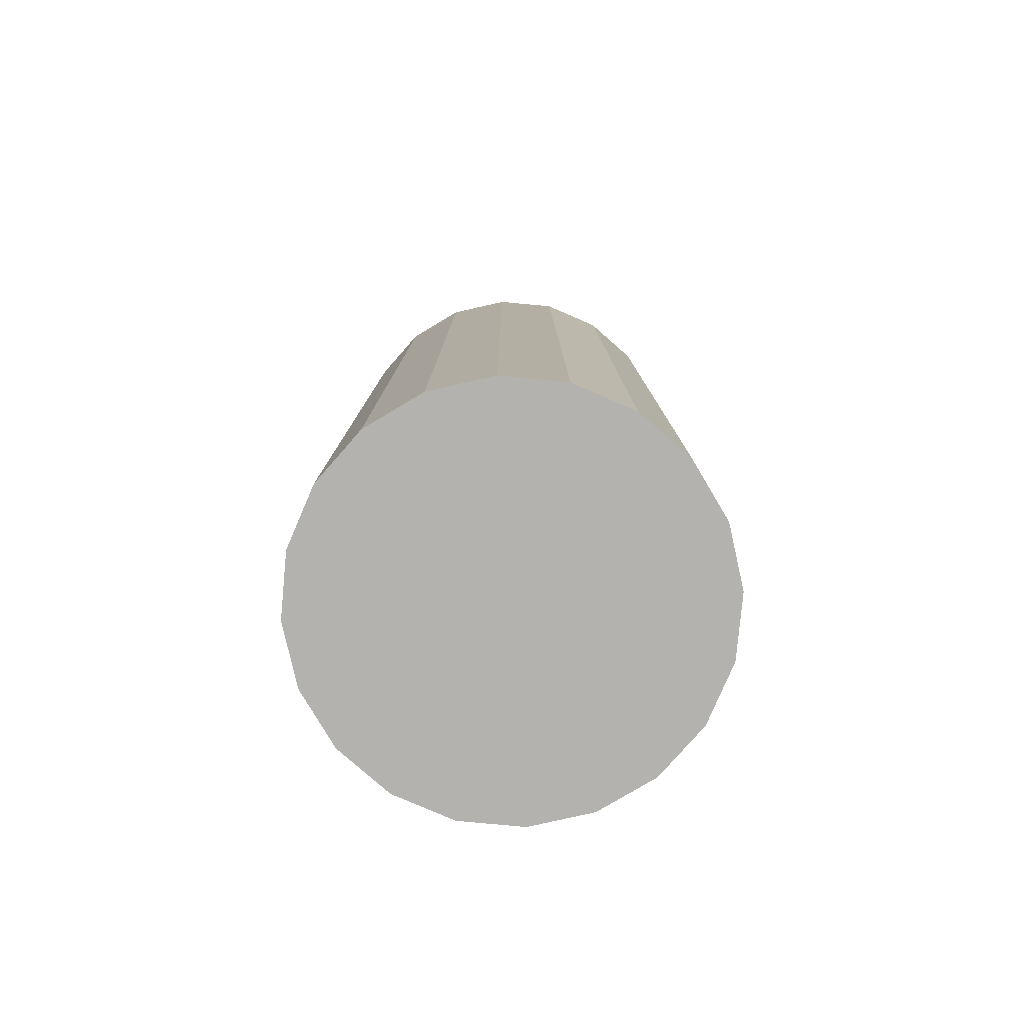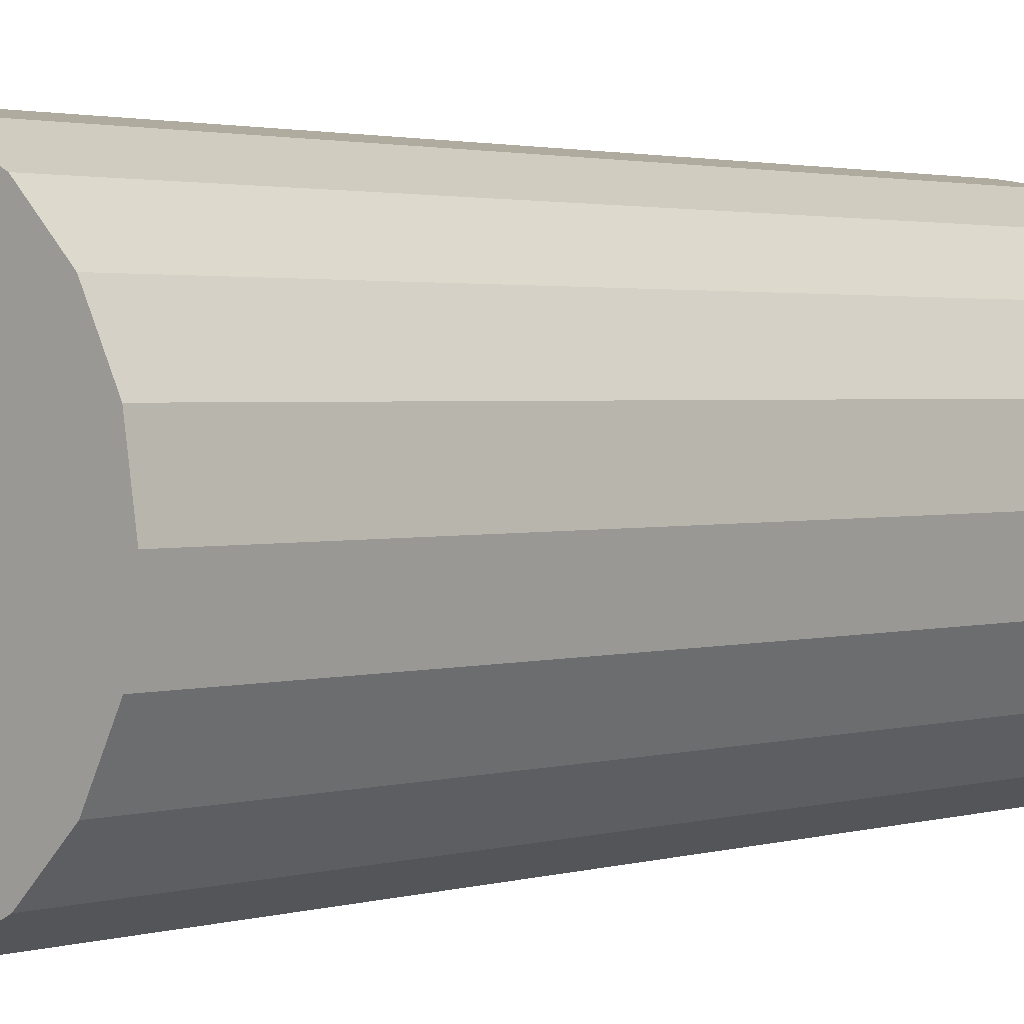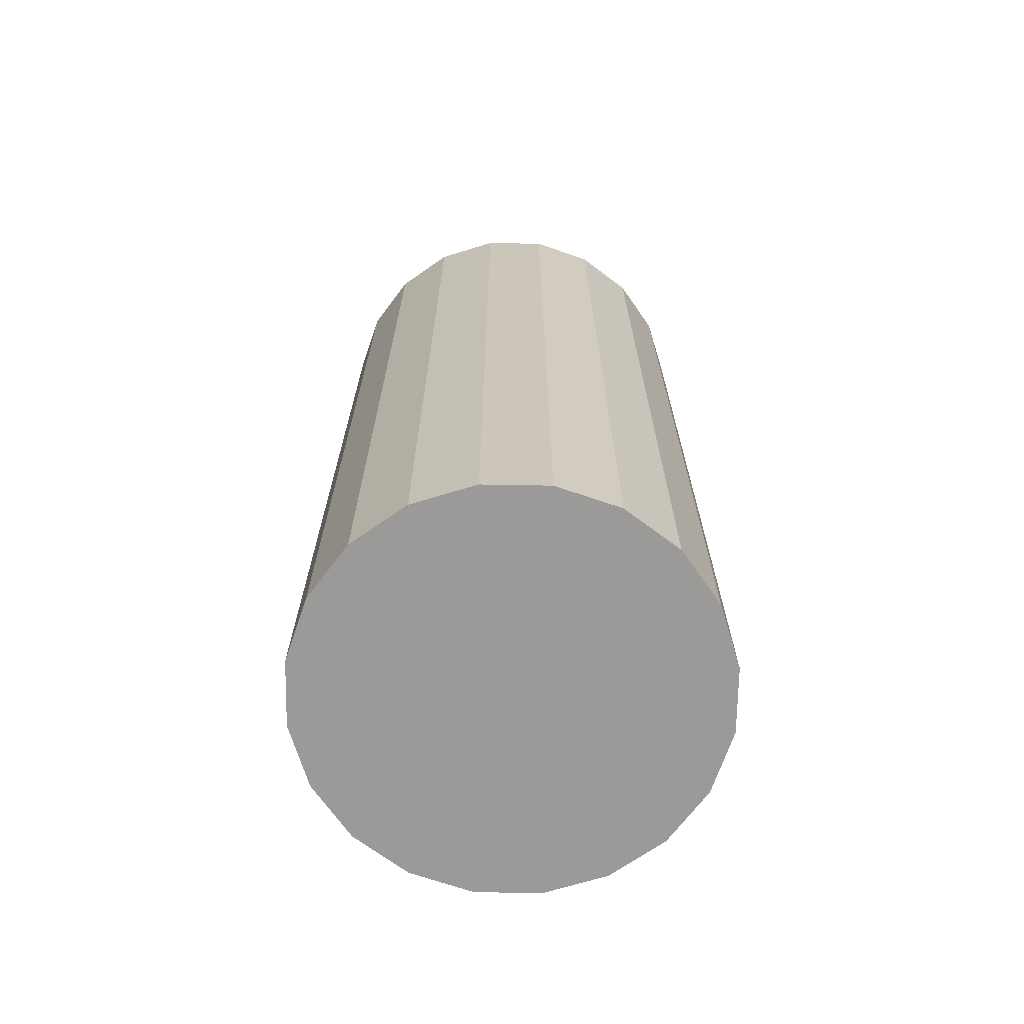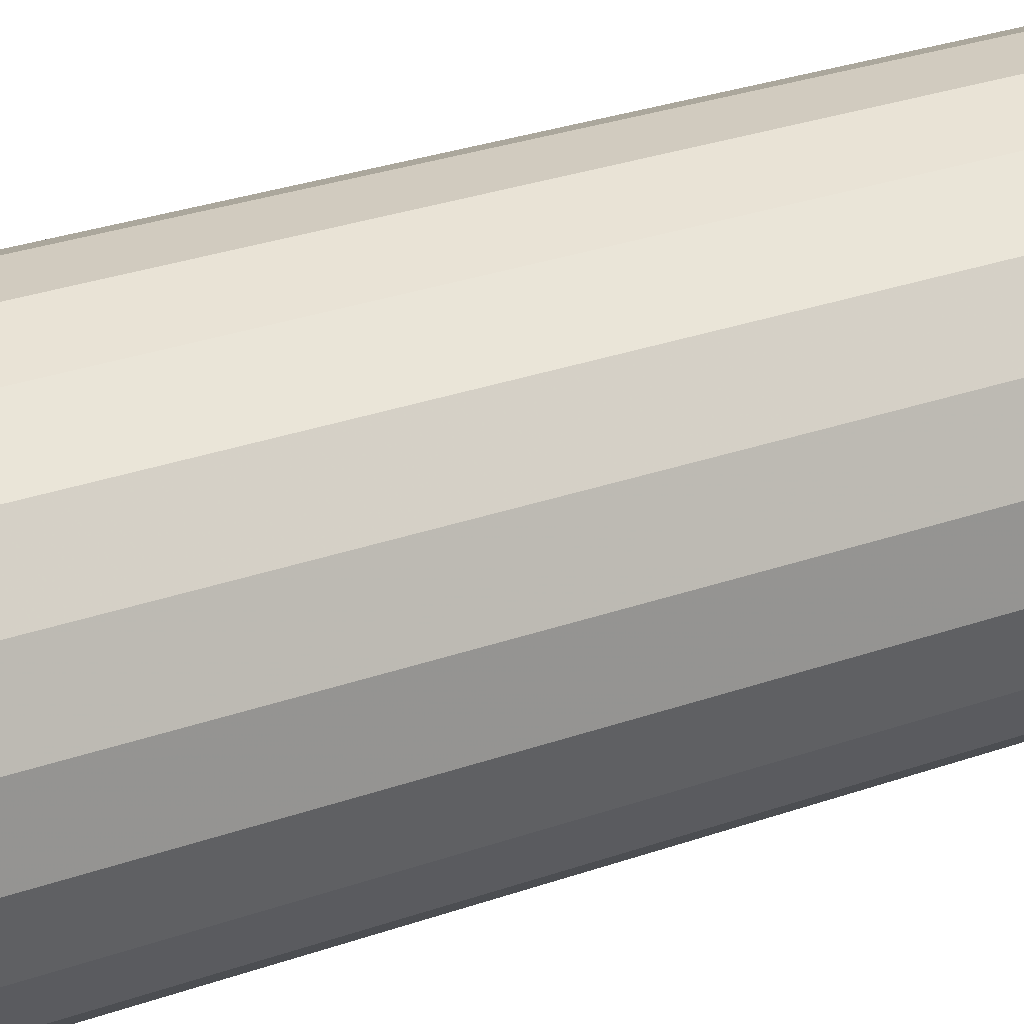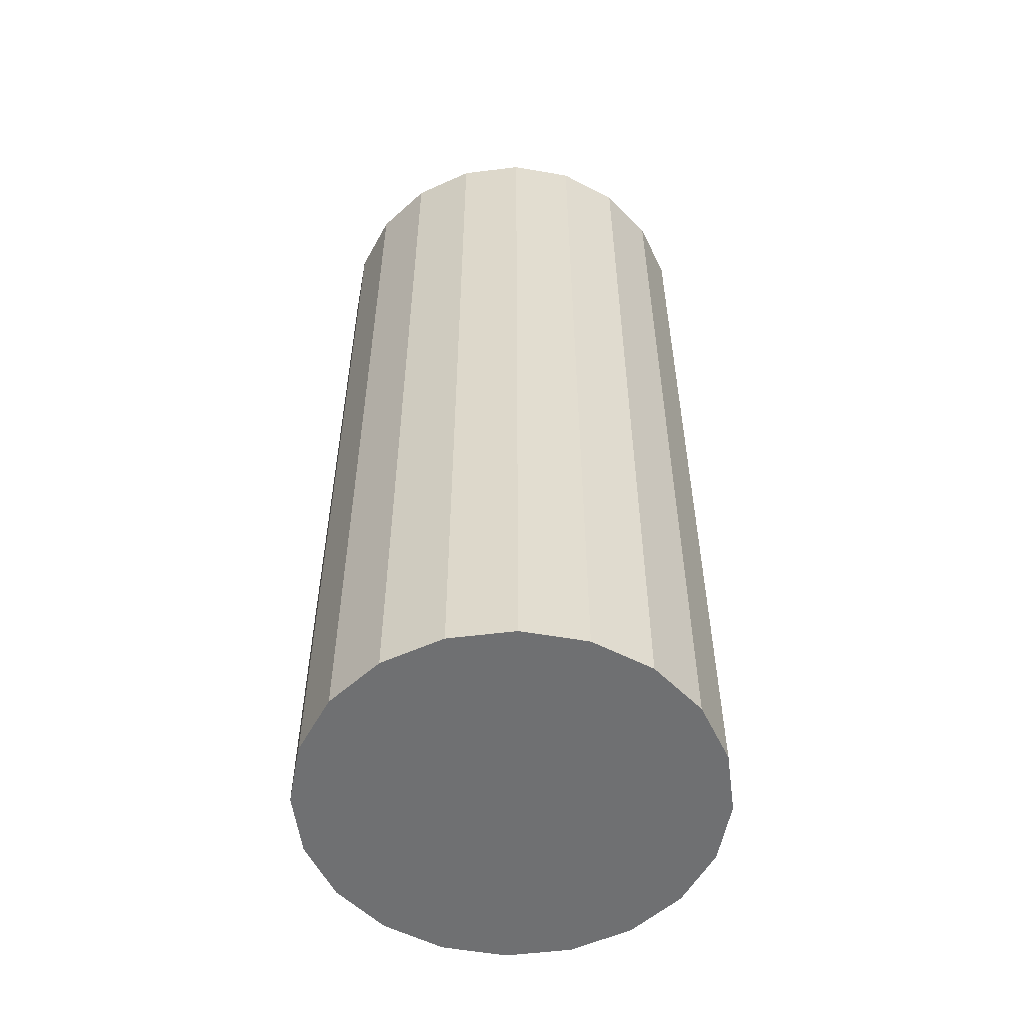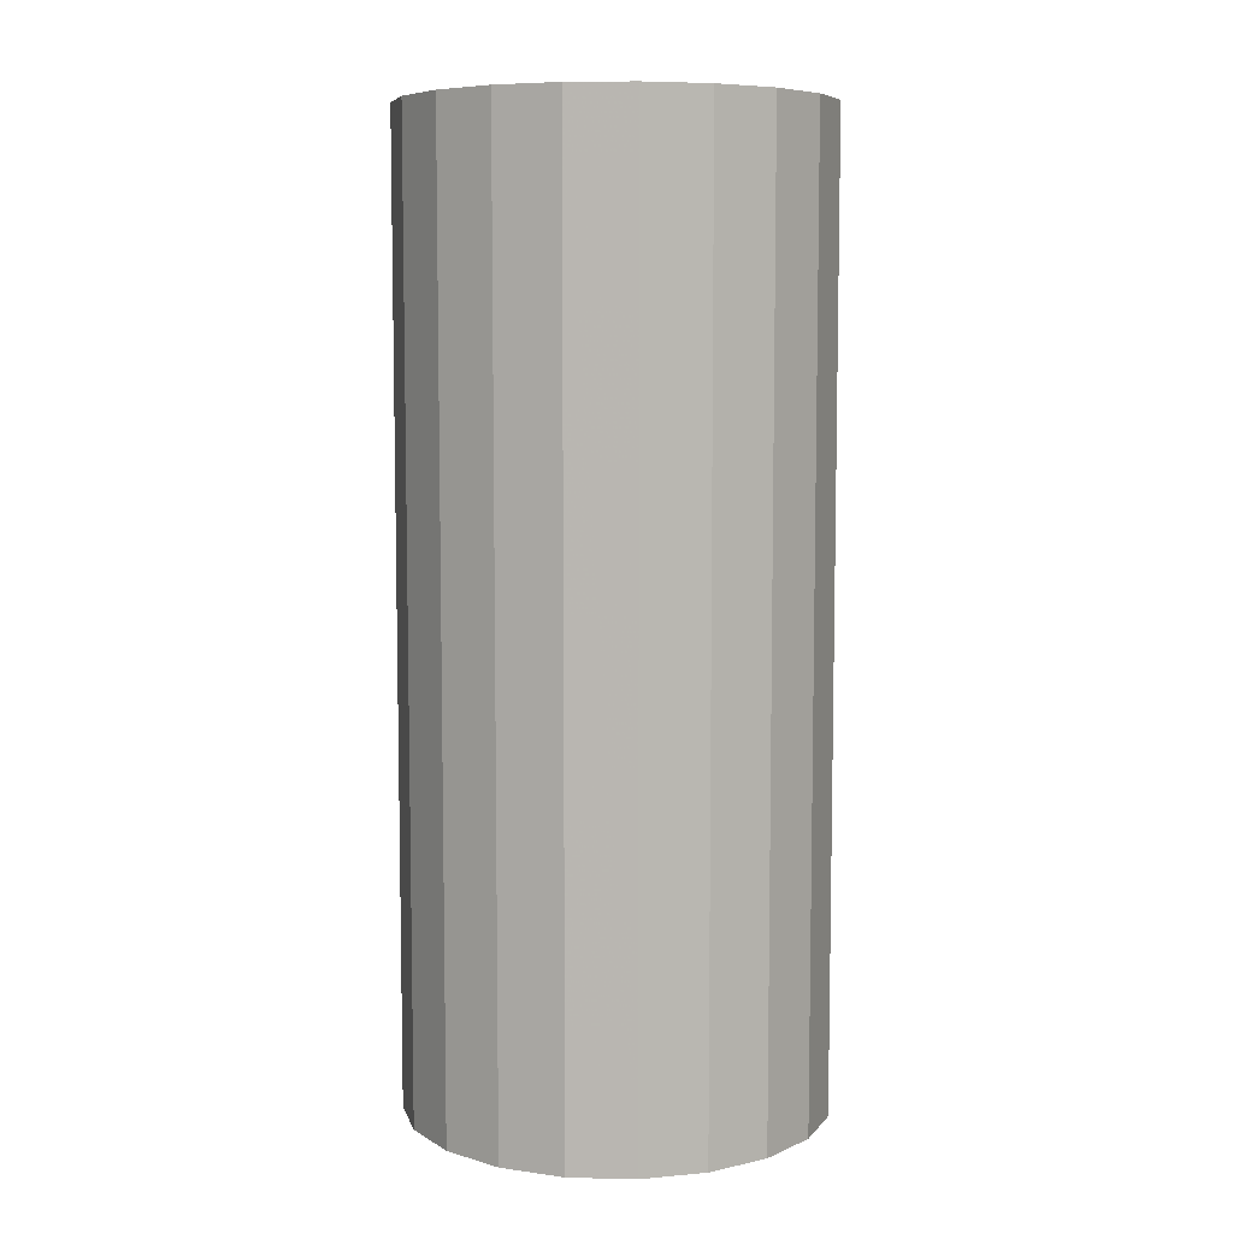
<metadata>
{"format":"obj","ext":"obj","renderer":"f3d","projection":"perspective","resolution":1024,"background":"white","views":[{"elev":-79.8,"azim":93.7,"up":"+Z"},{"elev":1.9,"azim":41.9,"up":"+Y"},{"elev":-69.3,"azim":-46.0,"up":"+Z"},{"elev":32.9,"azim":64.7,"up":"+Y"},{"elev":-54.9,"azim":88.5,"up":"+Z"},{"elev":7.4,"azim":-167.3,"up":"+Z"}]}
</metadata>
<code>
o obj_0
v -3.188 		-7.252 		0
v -2.248 		-6.312 		0
v -1.063 		-5.708 		0
v 0.25 		-5.5 		0
v 1.563 		-5.708 		0
v 2.748 		-6.312 		0
v 3.688 		-7.252 		0
v 3.688 		-7.252 		19.5
v 2.748 		-6.312 		19.5
v -1.063 		-13.79 		19.5
v -2.248 		-13.19 		19.5
v 1.563 		-5.708 		19.5
v 4.292 		-8.437 		0
v 0.25 		-5.5 		19.5
v 4.5 		-9.75 		0
v 0.25 		-14 		19.5
v 4.292 		-11.06 		0
v 3.688 		-12.25 		0
v -3.792 		-8.437 		19.5
v 2.748 		-13.19 		0
v 1.563 		-13.79 		0
v 0.25 		-14 		0
v -1.063 		-13.79 		0
v -2.248 		-13.19 		0
v -3.188 		-12.25 		0
v -3.792 		-11.06 		0
v -4 		-9.75 		0
v -4 		-9.75 		19.5
v -3.792 		-8.437 		0
v 1.563 		-13.79 		19.5
v -3.792 		-11.06 		19.5
v -3.188 		-12.25 		19.5
v 2.748 		-13.19 		19.5
v -1.063 		-5.708 		19.5
v -2.248 		-6.312 		19.5
v -3.188 		-7.252 		19.5
v 4.5 		-9.75 		19.5
v 4.292 		-8.437 		19.5
v 3.688 		-12.25 		19.5
v 4.292 		-11.06 		19.5
g group_0_10988977
f 3 4 2
f 4 5 2
f 5 6 2
f 1 2 6
f 1 6 7
f 1 7 13
f 34 3 2
f 17 18 15
f 13 15 18
f 13 18 20
f 13 20 21
f 13 21 22
f 13 22 23
f 13 23 24
f 13 24 25
f 13 25 26
f 13 26 27
f 13 27 29
f 13 29 1
f 34 35 14
f 12 14 35
f 36 8 35
f 8 9 35
f 12 35 9
f 15 37 40
f 8 36 38
f 38 36 37
f 37 36 19
f 37 19 28
f 37 28 31
f 37 31 32
f 37 32 11
f 37 11 10
f 37 10 16
f 37 16 30
f 37 30 33
f 37 33 39
f 37 39 40
f 28 26 31
f 31 26 32
f 25 32 26
f 38 37 15
f 25 24 32
f 34 2 35
f 39 20 18
f 23 10 11
f 2 36 35
f 10 23 16
f 22 16 23
f 39 18 40
f 17 40 18
f 21 30 16
f 21 16 22
f 9 5 12
f 14 4 3
f 14 3 34
f 21 20 30
f 33 30 20
f 39 33 20
f 17 15 40
f 36 2 1
f 5 14 12
f 13 38 15
f 13 7 38
f 9 8 6
f 7 6 8
f 6 5 9
f 8 38 7
f 14 5 4
f 19 36 29
f 1 29 36
f 28 19 27
f 29 27 19
f 28 27 26
f 11 32 24
f 24 23 11

</code>
